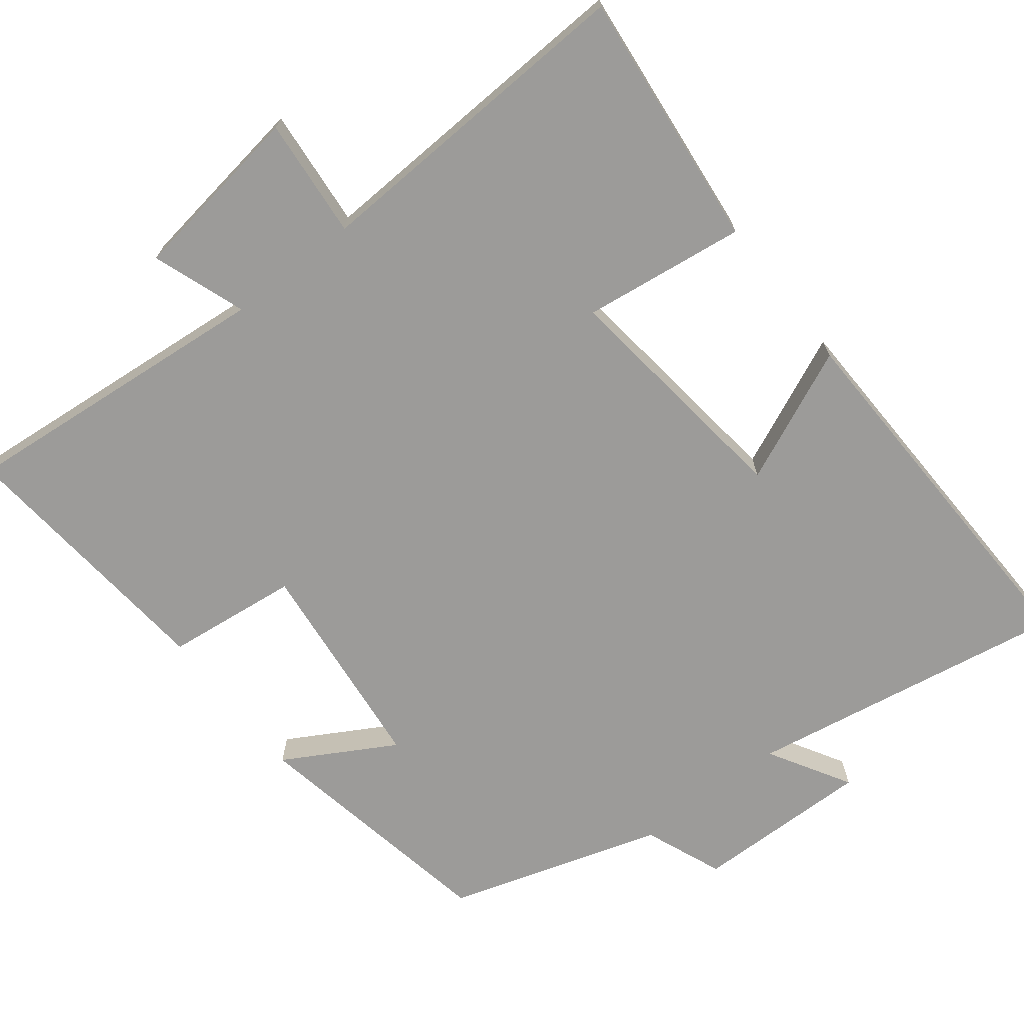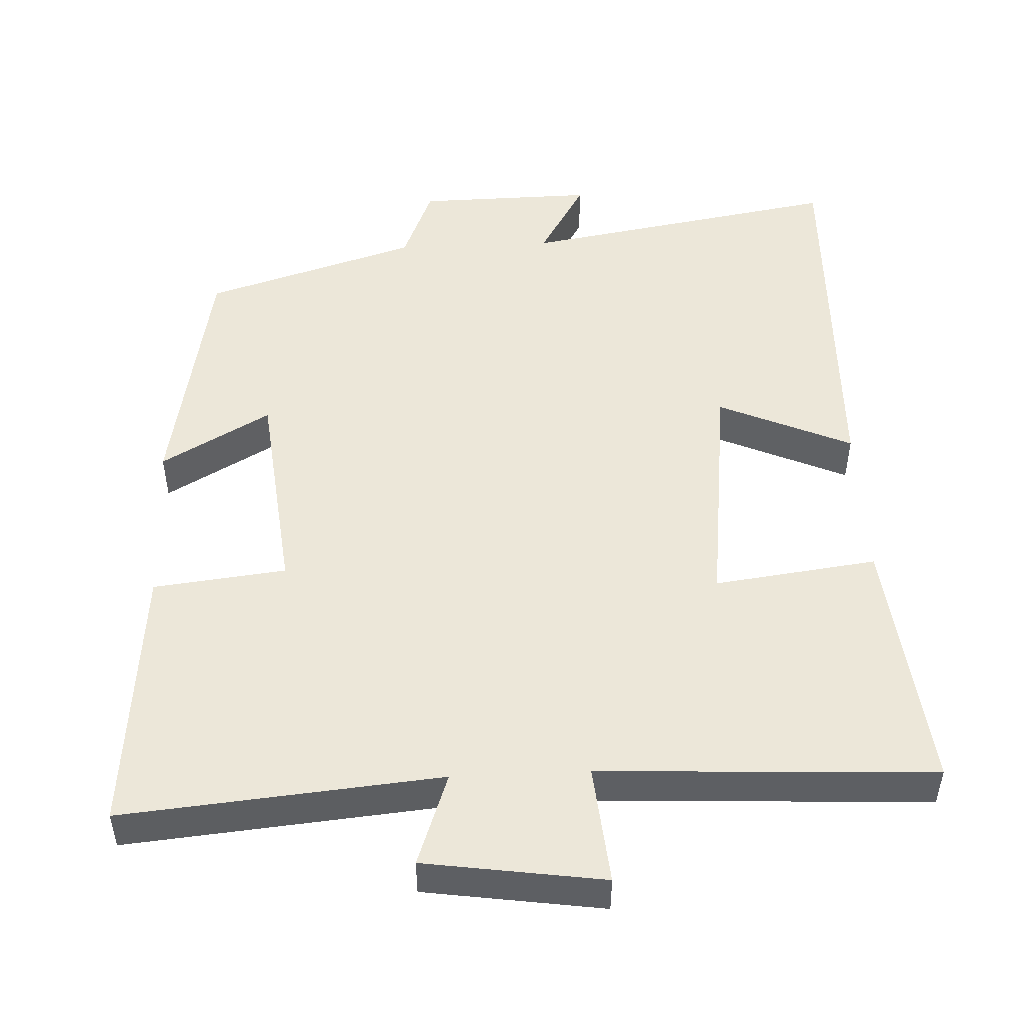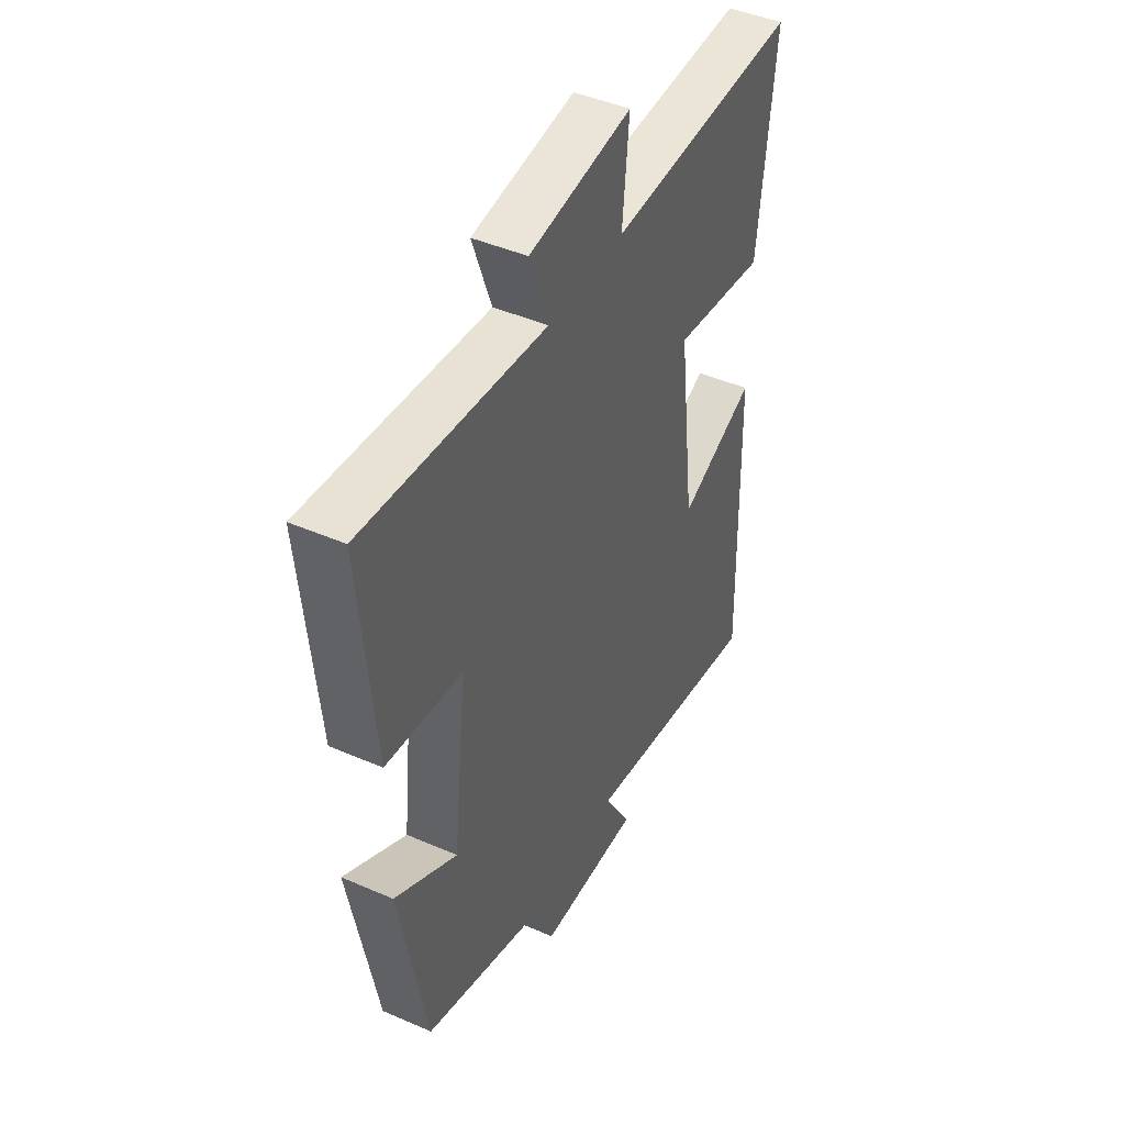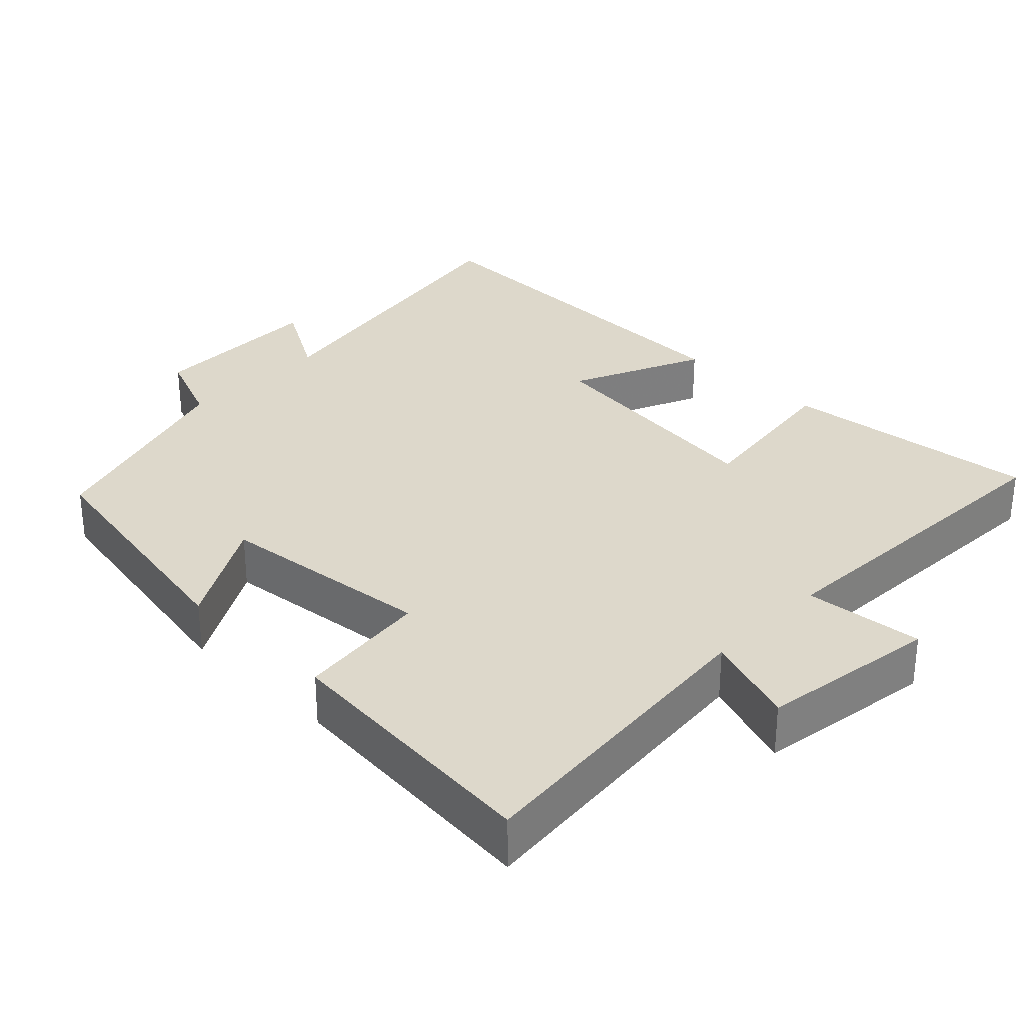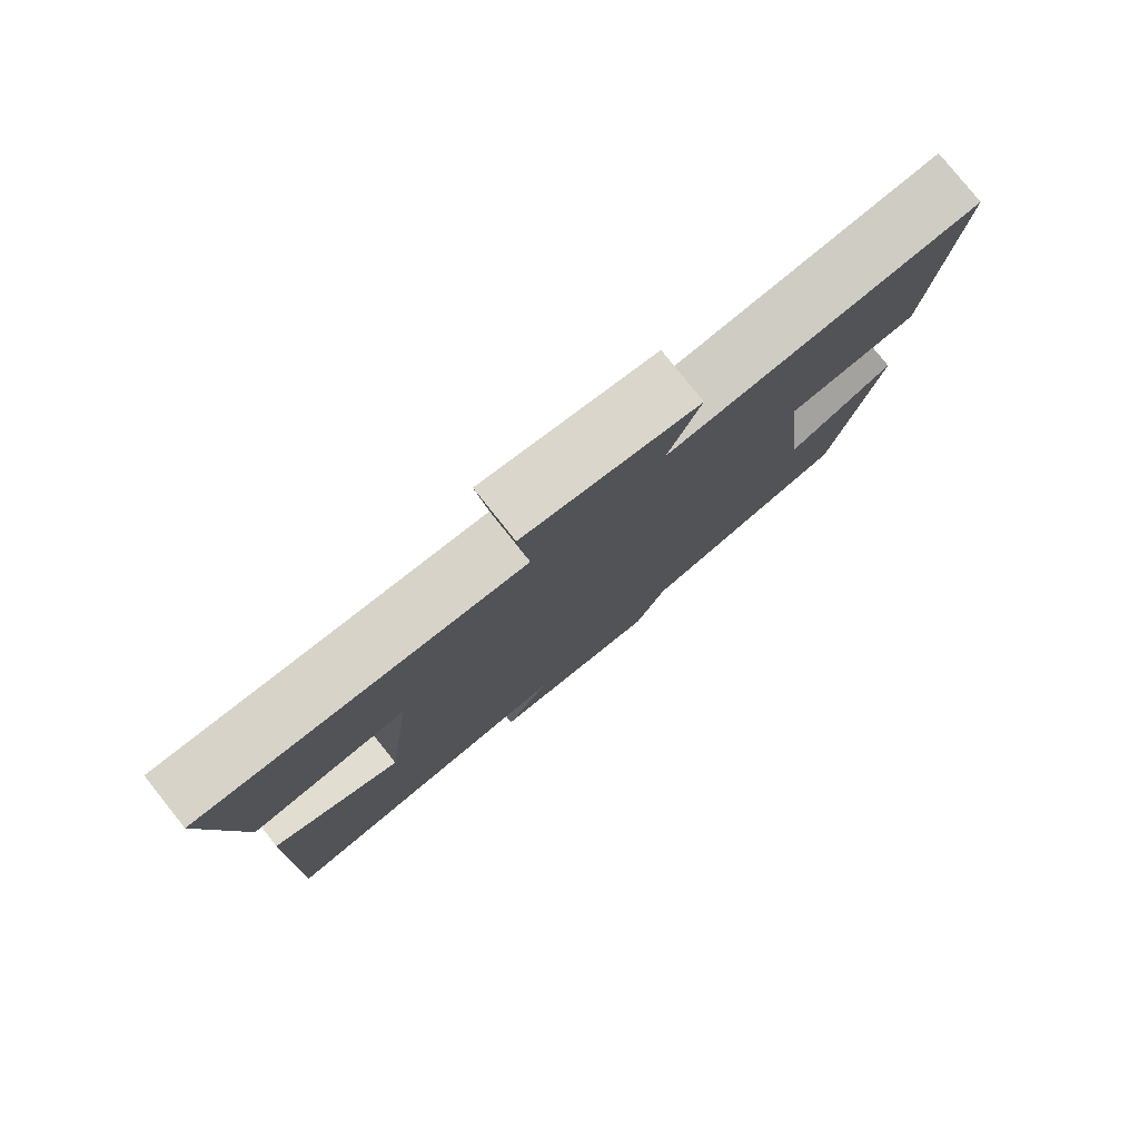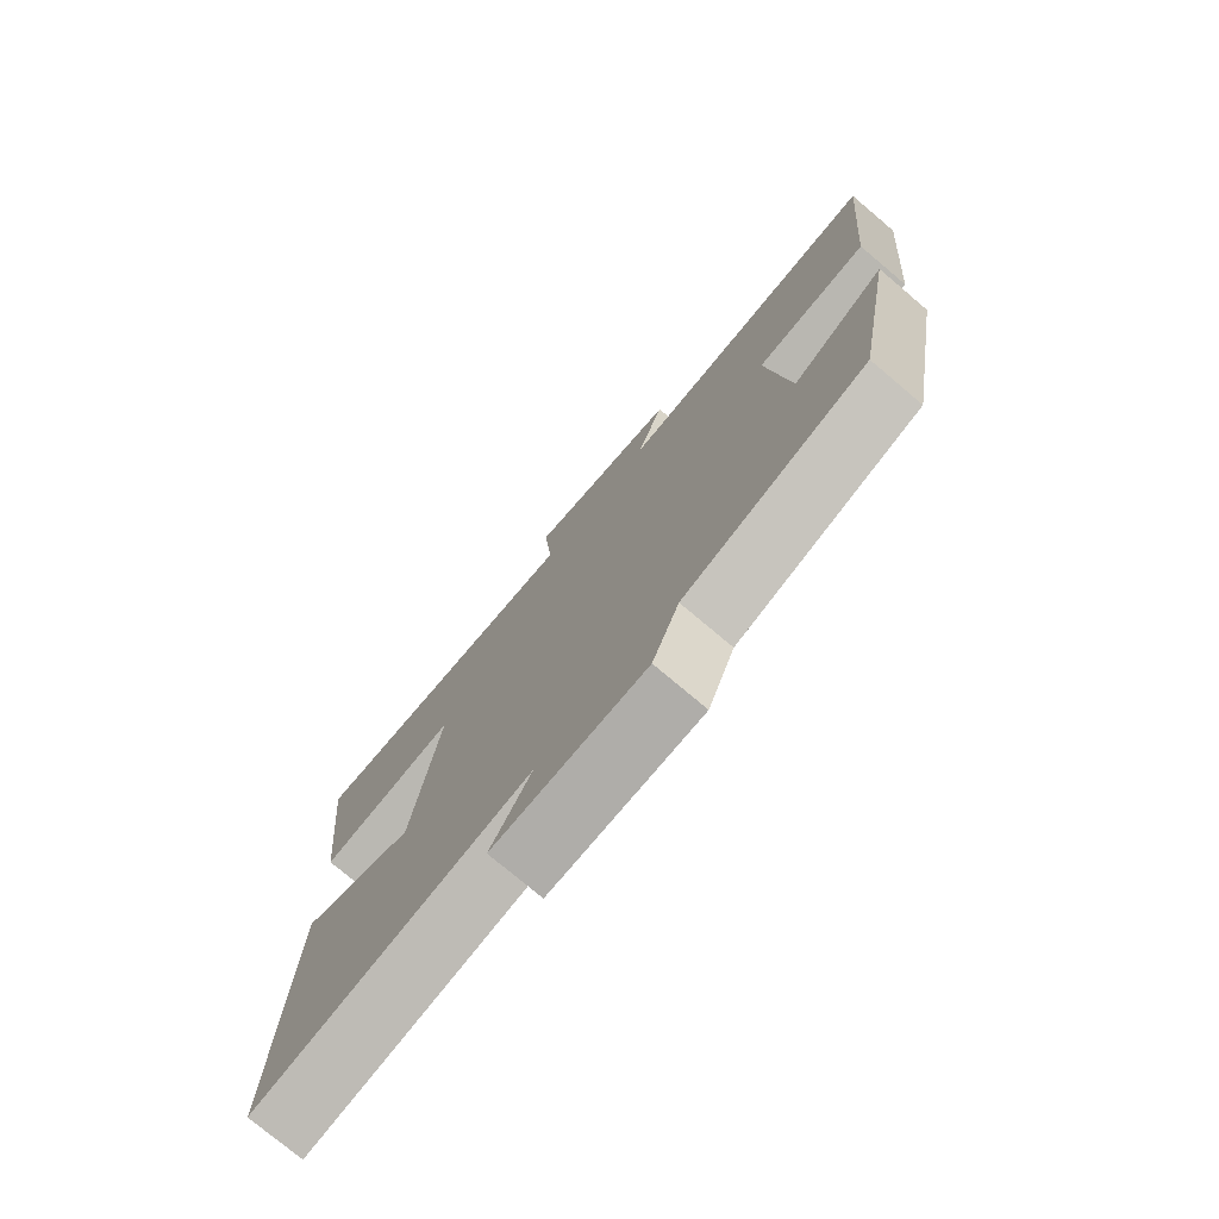
<metadata>
{"format":"obj","ext":"obj","renderer":"f3d","projection":"perspective","resolution":1024,"background":"white","views":[{"elev":-69.9,"azim":38.0,"up":"+Y"},{"elev":49.6,"azim":-2.6,"up":"+Y"},{"elev":44.7,"azim":-63.1,"up":"+Z"},{"elev":31.1,"azim":-45.8,"up":"+Y"},{"elev":79.7,"azim":141.4,"up":"+Z"},{"elev":-76.4,"azim":-130.1,"up":"+Z"}]}
</metadata>
<code>
v -0.436 0.07 -0.409
v -0.5 0.07 -0.063
v -0.351 0.07 -0.148
v -0.319 0.07 0.148
v -0.5 0.07 0.169
v -0.534 0.07 0.54
v -0.101 0.07 0.5
v -0.146 0.07 0.627
v 0.098 0.07 0.663
v 0.083 0.07 0.5
v 0.538 0.07 0.522
v 0.5 0.07 0.169
v 0.278 0.07 0.198
v 0.318 0.07 -0.134
v 0.5 0.07 -0.053
v 0.514 0.07 -0.575
v 0.076 0.07 -0.5
v 0.141 0.07 -0.611
v -0.101 0.07 -0.607
v -0.144 0.07 -0.5
v -0.436 0 -0.409
v -0.5 0 -0.063
v -0.351 0 -0.148
v -0.319 0 0.148
v -0.5 0 0.169
v -0.534 0 0.54
v -0.101 0 0.5
v -0.146 0 0.627
v 0.098 0 0.663
v 0.083 0 0.5
v 0.538 0 0.522
v 0.5 0 0.169
v 0.278 0 0.198
v 0.318 0 -0.134
v 0.5 0 -0.053
v 0.514 0 -0.575
v 0.076 0 -0.5
v 0.141 0 -0.611
v -0.101 0 -0.607
v -0.144 0 -0.5
f 17 18 19 20
f 1 2 3
f 20 1 3
f 17 20 3
f 14 15 16 17
f 17 3 4
f 14 17 4
f 13 14 4
f 10 11 12 13
f 10 13 4 5
f 7 8 9 10
f 7 10 5
f 5 6 7
f 40 39 38 37
f 23 22 21
f 23 21 40
f 23 40 37
f 37 36 35 34
f 24 23 37
f 24 37 34
f 24 34 33
f 33 32 31 30
f 25 24 33 30
f 30 29 28 27
f 25 30 27
f 27 26 25
f 1 21 22 2
f 2 22 23 3
f 3 23 24 4
f 4 24 25 5
f 5 25 26 6
f 6 26 27 7
f 7 27 28 8
f 8 28 29 9
f 9 29 30 10
f 10 30 31 11
f 11 31 32 12
f 12 32 33 13
f 13 33 34 14
f 14 34 35 15
f 15 35 36 16
f 16 36 37 17
f 17 37 38 18
f 18 38 39 19
f 19 39 40 20
f 20 40 21 1

</code>
